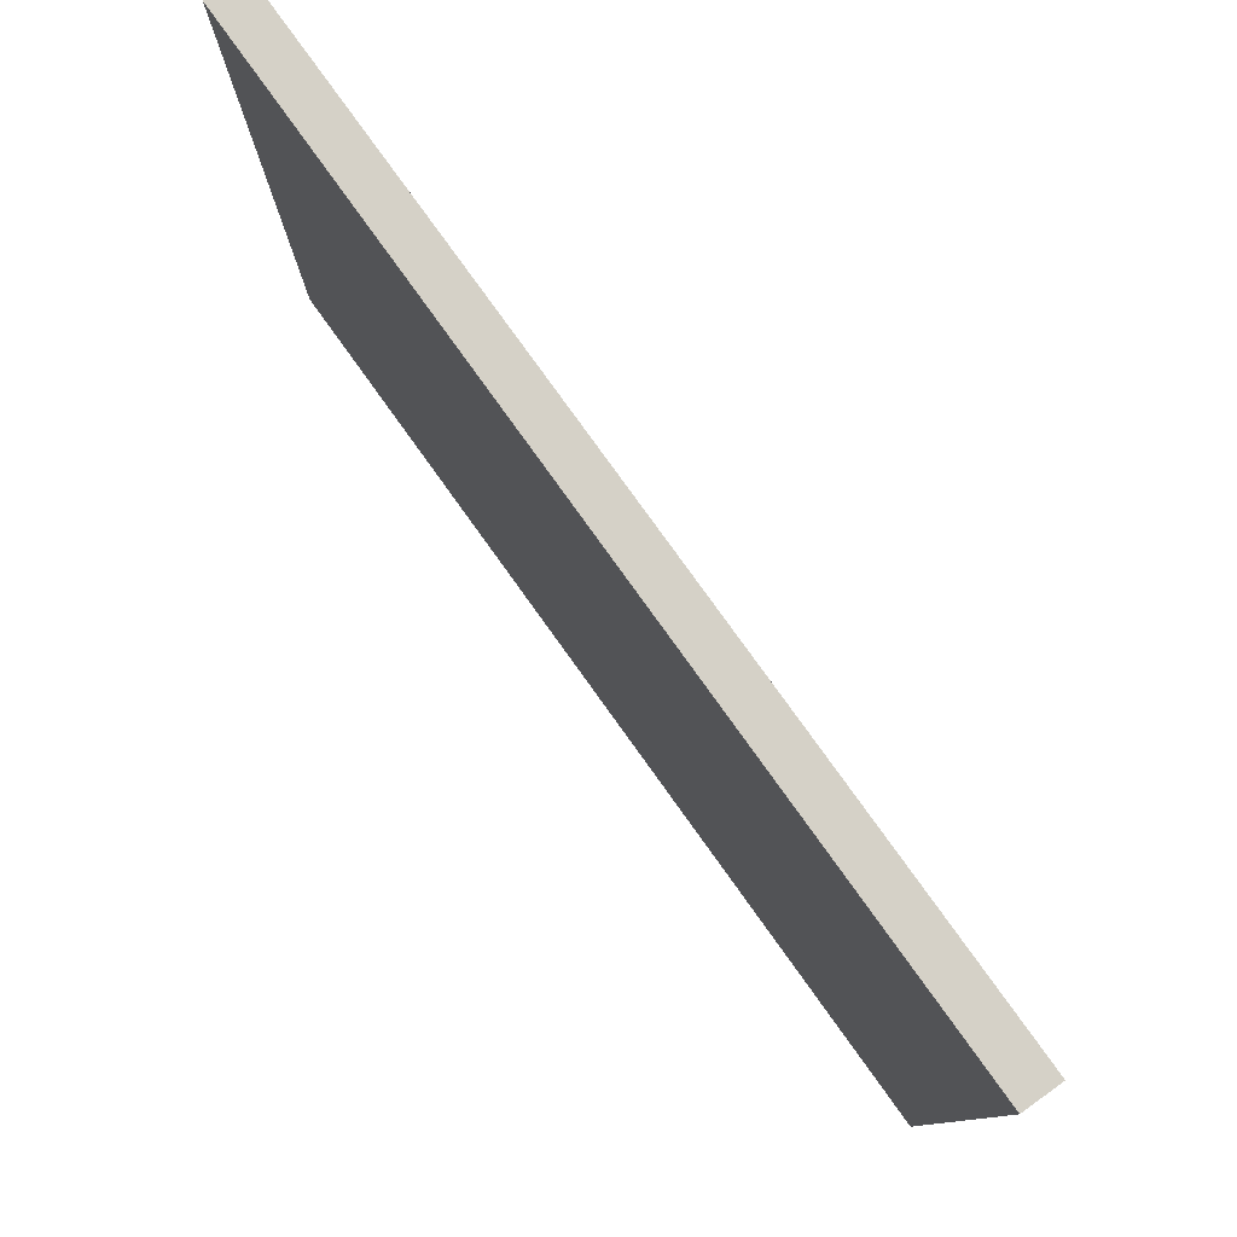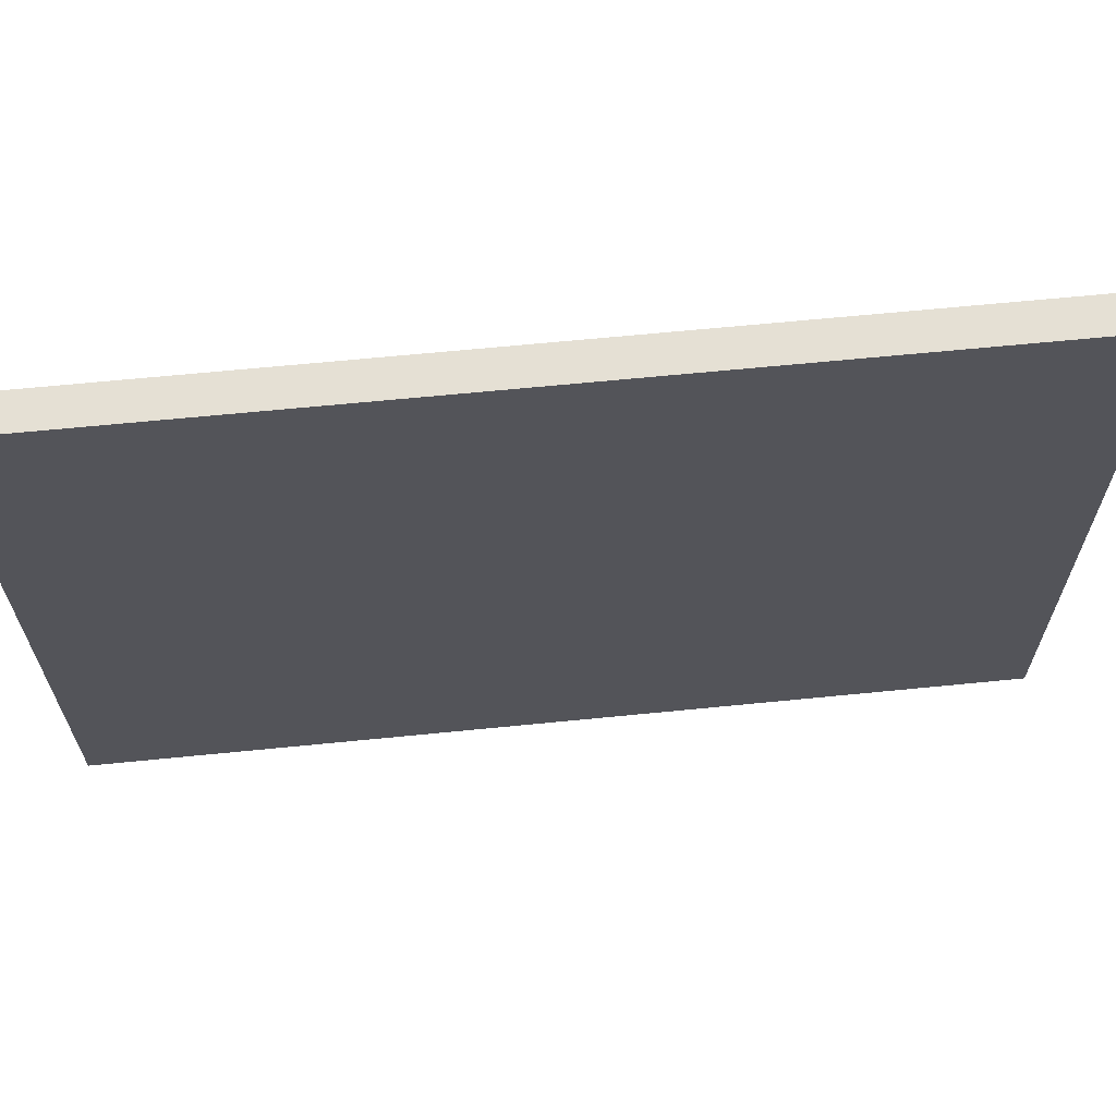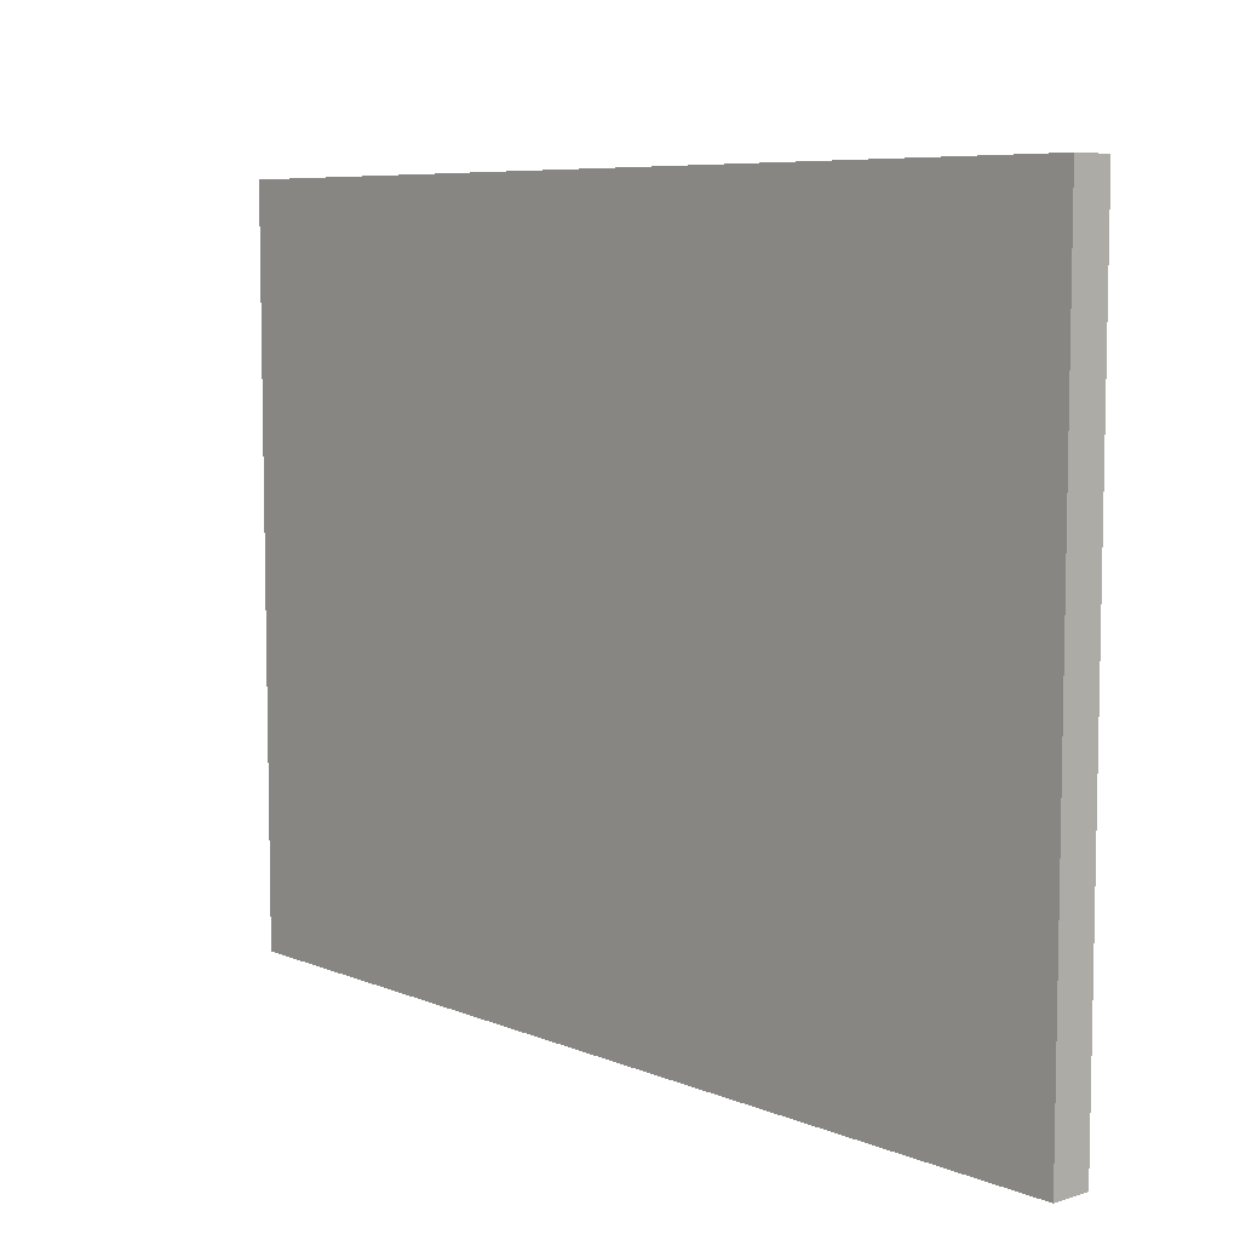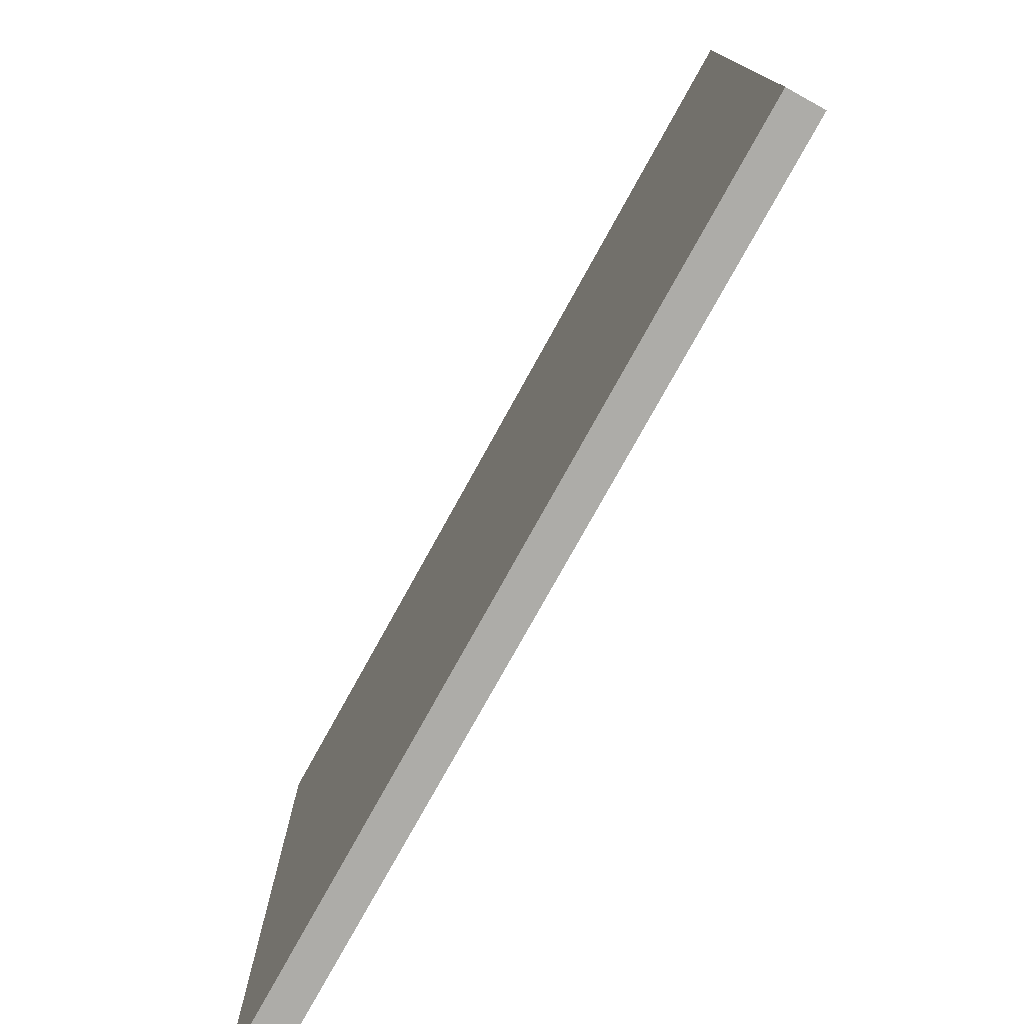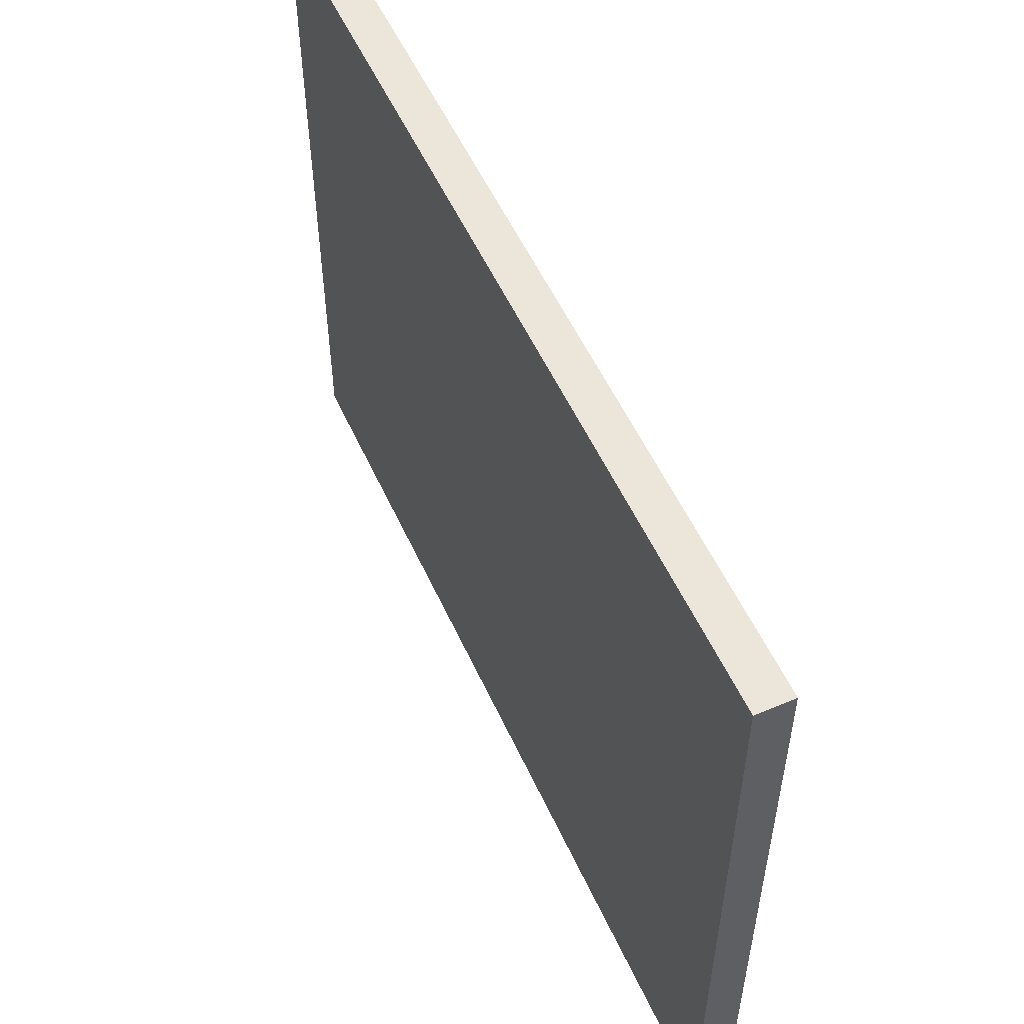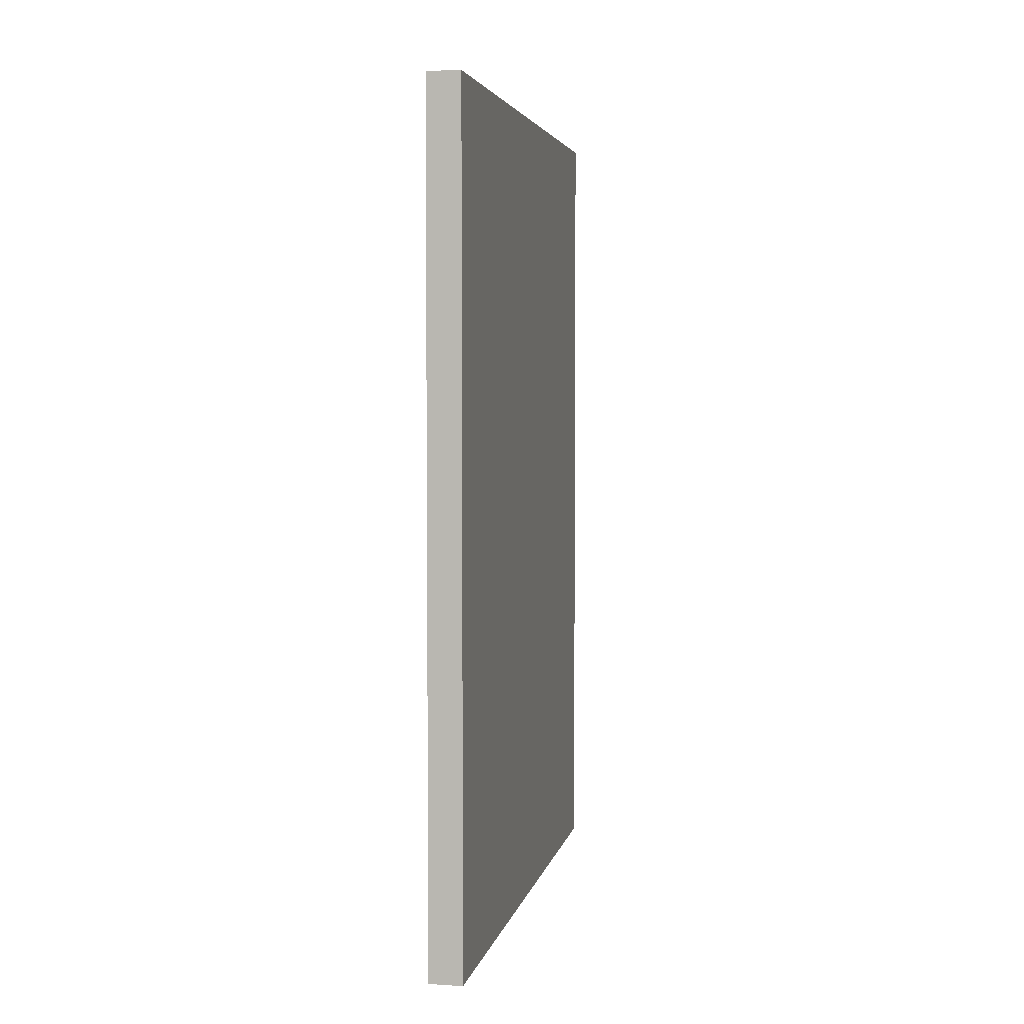
<metadata>
{"format":"obj","ext":"obj","renderer":"f3d","projection":"perspective","resolution":1024,"background":"white","views":[{"elev":79.3,"azim":-35.7,"up":"+Y"},{"elev":65.4,"azim":-95.7,"up":"+Y"},{"elev":7.3,"azim":139.0,"up":"+Y"},{"elev":-76.7,"azim":151.1,"up":"+Y"},{"elev":54.3,"azim":-24.2,"up":"+Y"},{"elev":4.0,"azim":11.3,"up":"+Z"}]}
</metadata>
<code>
o Cube_Cube.004
v -0.01002 -0.1905 -0.254
v -0.01002 -0.1905 0.254
v -0.01002 0.1905 -0.254
v -0.01002 0.1905 0.254
v 0.01002 -0.1905 -0.254
v 0.01002 -0.1905 0.254
v 0.01002 0.1905 -0.254
v 0.01002 0.1905 0.254
f 2 4 3 1
f 4 8 7 3
f 8 6 5 7
f 6 2 1 5
f 1 3 7 5
f 6 8 4 2

</code>
